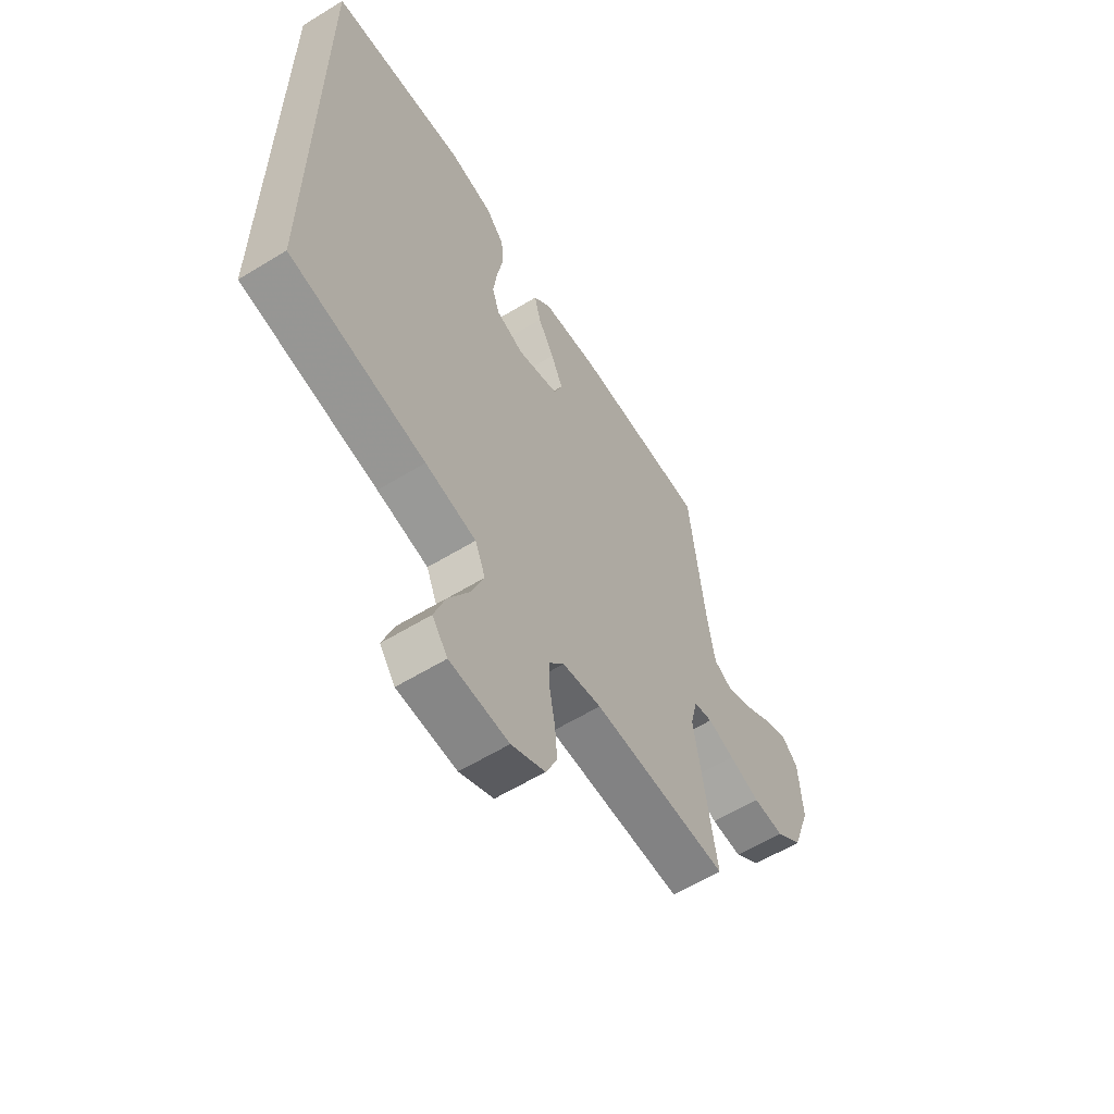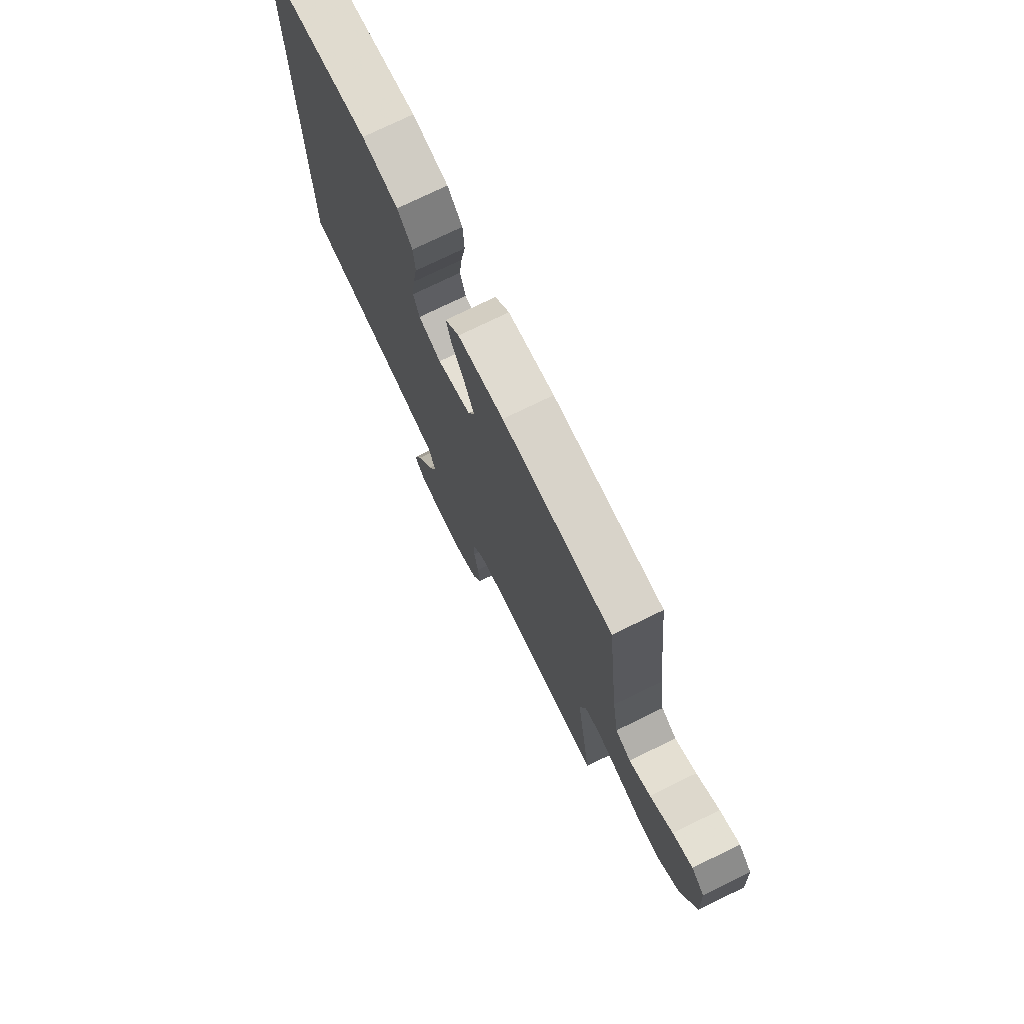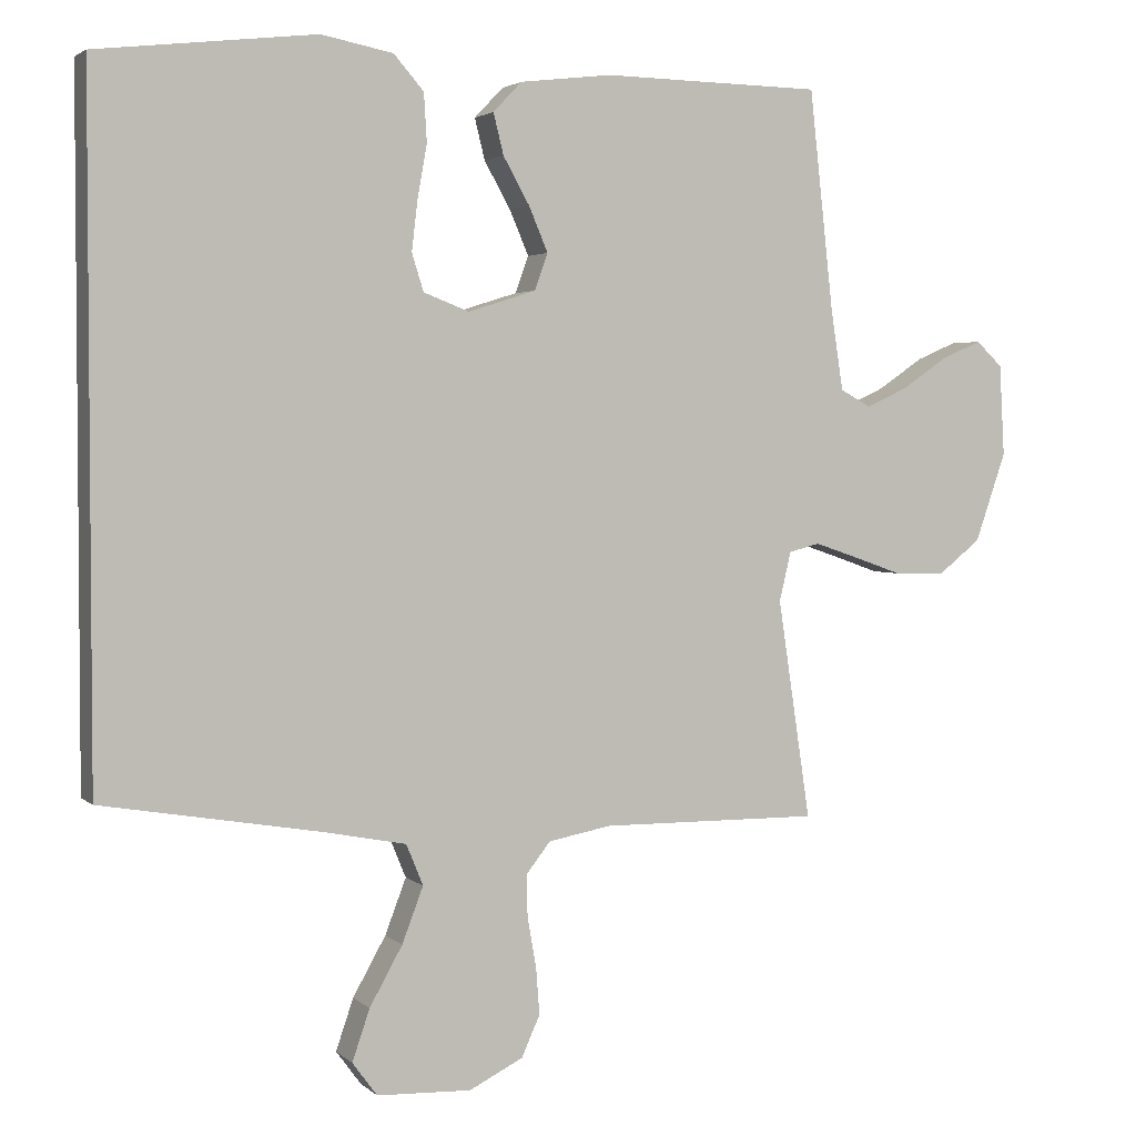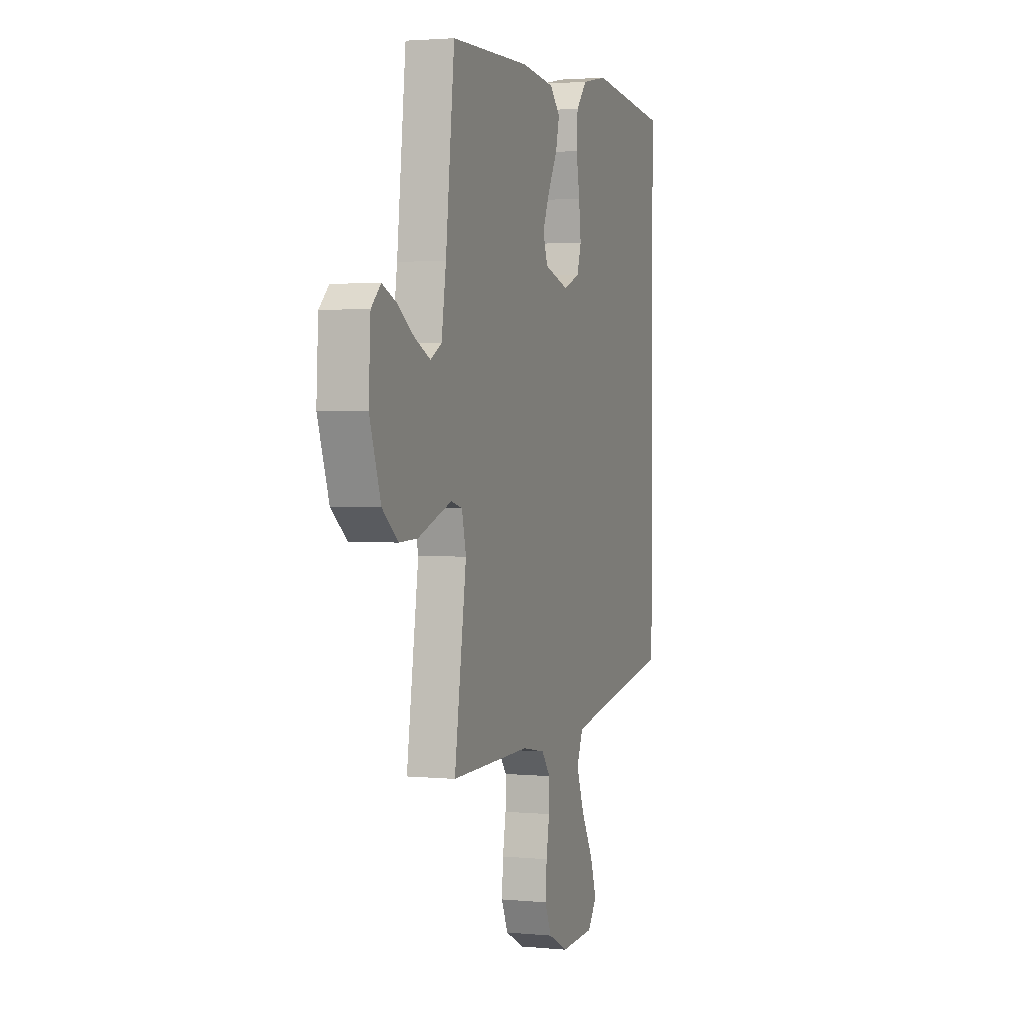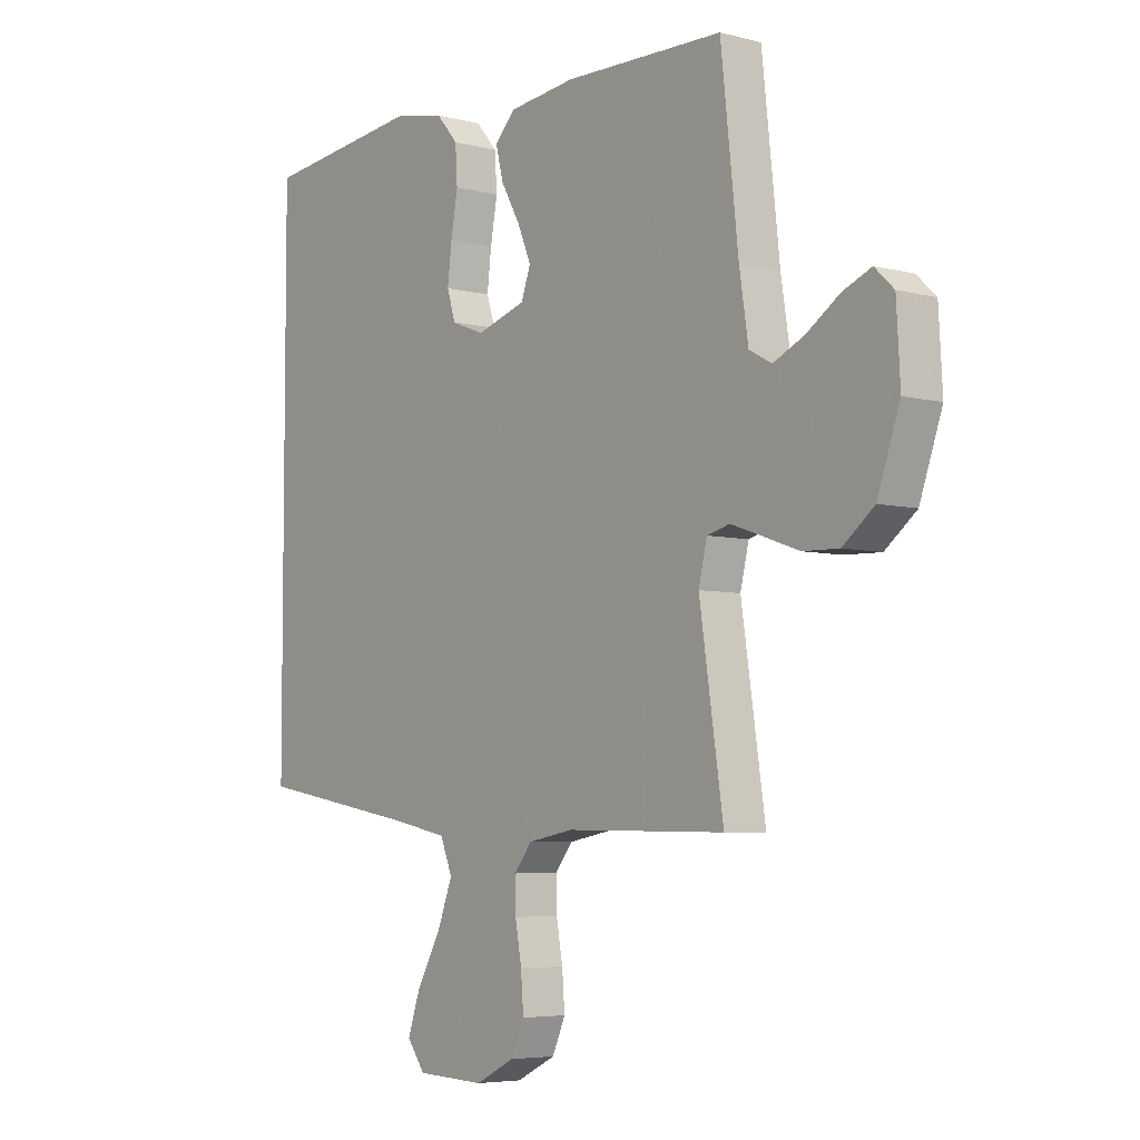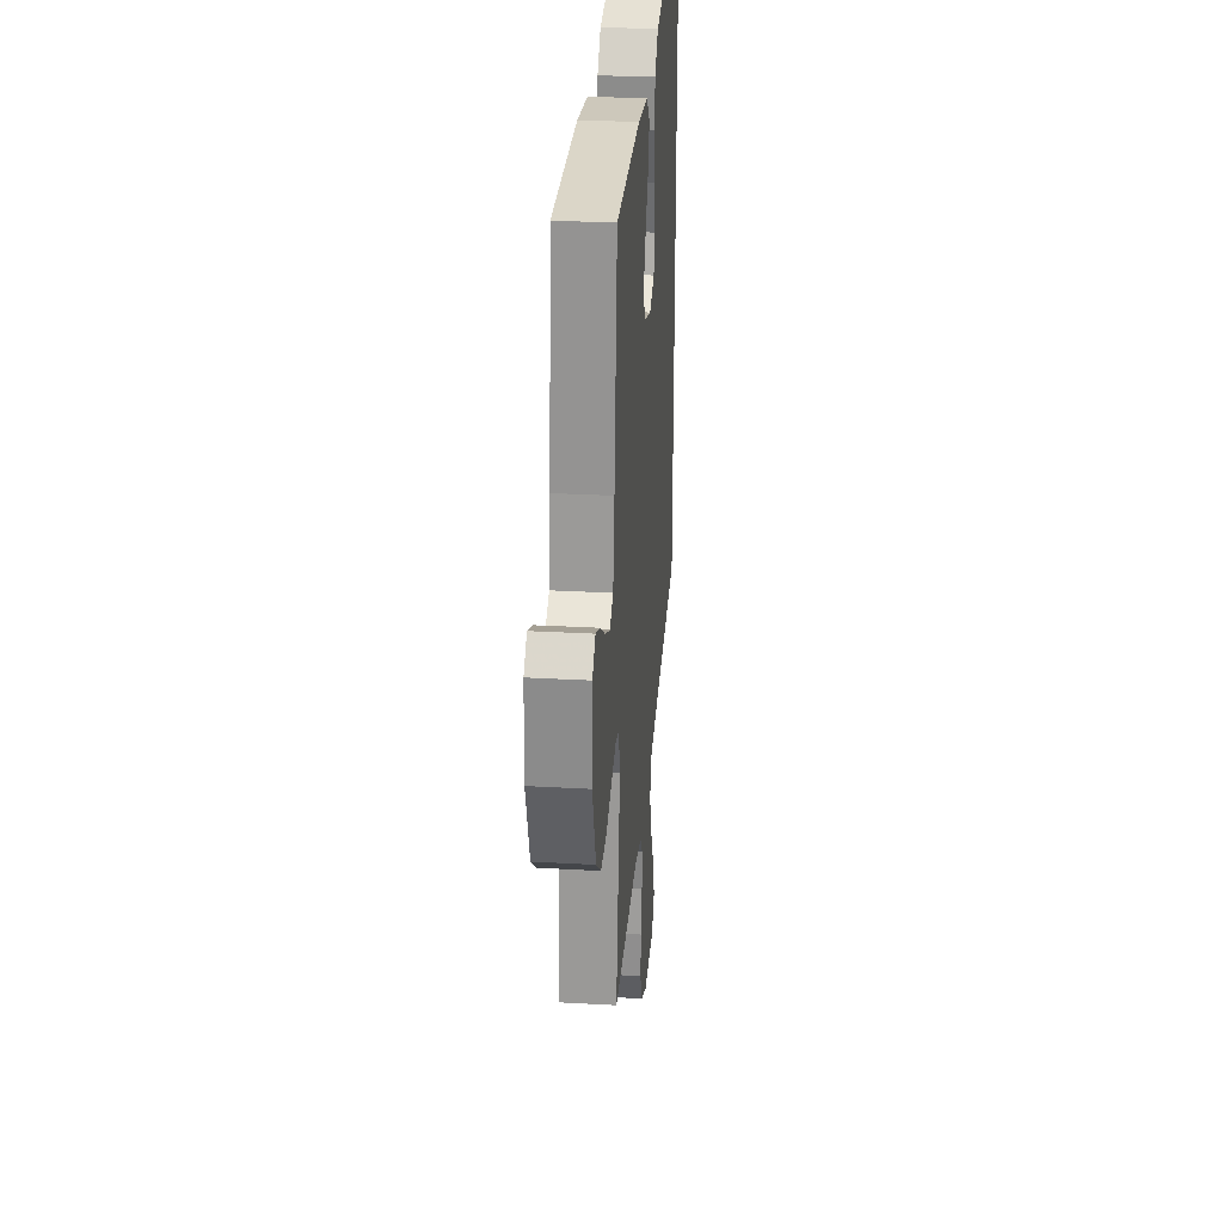
<metadata>
{"format":"obj","ext":"obj","renderer":"f3d","projection":"perspective","resolution":1024,"background":"white","views":[{"elev":-60.4,"azim":-58.0,"up":"+Z"},{"elev":75.1,"azim":64.0,"up":"+Z"},{"elev":2.9,"azim":-22.3,"up":"+Z"},{"elev":2.3,"azim":108.7,"up":"+Z"},{"elev":-5.4,"azim":51.4,"up":"+Z"},{"elev":28.7,"azim":94.8,"up":"+Z"}]}
</metadata>
<code>
v 0.5 0.07 0.5
v 0.533 0.07 0.2
v 0.55 0.07 0.09
v 0.592 0.07 0.067
v 0.65 0.07 0.094
v 0.712 0.07 0.136
v 0.766 0.07 0.159
v 0.802 0.07 0.125
v 0.809 0.07 0
v 0.767 0.07 -0.121
v 0.708 0.07 -0.168
v 0.64 0.07 -0.166
v 0.572 0.07 -0.142
v 0.513 0.07 -0.122
v 0.471 0.07 -0.133
v 0.455 0.07 -0.2
v 0.5 0.07 -0.5
v 0.2 0.07 -0.497
v 0.114 0.07 -0.513
v 0.081 0.07 -0.555
v 0.082 0.07 -0.613
v 0.094 0.07 -0.68
v 0.099 0.07 -0.745
v 0.074 0.07 -0.801
v 0 0.07 -0.838
v -0.129 0.07 -0.833
v -0.163 0.07 -0.787
v -0.139 0.07 -0.717
v -0.094 0.07 -0.637
v -0.065 0.07 -0.561
v -0.088 0.07 -0.505
v -0.2 0.07 -0.483
v -0.5 0.07 -0.432
v -0.5 0.07 0.502
v -0.2 0.07 0.537
v -0.102 0.07 0.518
v -0.061 0.07 0.471
v -0.057 0.07 0.405
v -0.07 0.07 0.332
v -0.078 0.07 0.264
v -0.062 0.07 0.213
v 0 0.07 0.189
v 0.093 0.07 0.218
v 0.111 0.07 0.268
v 0.085 0.07 0.329
v 0.049 0.07 0.393
v 0.035 0.07 0.449
v 0.074 0.07 0.49
v 0.2 0.07 0.505
v 0.5 0 0.5
v 0.533 0 0.2
v 0.55 0 0.09
v 0.592 0 0.067
v 0.65 0 0.094
v 0.712 0 0.136
v 0.766 0 0.159
v 0.802 0 0.125
v 0.809 0 0
v 0.767 0 -0.121
v 0.708 0 -0.168
v 0.64 0 -0.166
v 0.572 0 -0.142
v 0.513 0 -0.122
v 0.471 0 -0.133
v 0.455 0 -0.2
v 0.5 0 -0.5
v 0.2 0 -0.497
v 0.114 0 -0.513
v 0.081 0 -0.555
v 0.082 0 -0.613
v 0.094 0 -0.68
v 0.099 0 -0.745
v 0.074 0 -0.801
v 0 0 -0.838
v -0.129 0 -0.833
v -0.163 0 -0.787
v -0.139 0 -0.717
v -0.094 0 -0.637
v -0.065 0 -0.561
v -0.088 0 -0.505
v -0.2 0 -0.483
v -0.5 0 -0.432
v -0.5 0 0.502
v -0.2 0 0.537
v -0.102 0 0.518
v -0.061 0 0.471
v -0.057 0 0.405
v -0.07 0 0.332
v -0.078 0 0.264
v -0.062 0 0.213
v 0 0 0.189
v 0.093 0 0.218
v 0.111 0 0.268
v 0.085 0 0.329
v 0.049 0 0.393
v 0.035 0 0.449
v 0.074 0 0.49
v 0.2 0 0.505
f 48 49 1 2
f 45 46 47 48
f 44 45 48 2
f 43 44 2 3
f 42 43 3 4
f 36 37 38 39
f 36 39 40
f 35 36 40
f 32 33 34 35
f 31 32 35 40
f 30 31 40 41
f 26 27 28 29
f 26 29 30
f 25 26 30
f 21 22 23 24
f 20 21 24 25
f 16 17 18
f 15 16 18 19
f 10 11 12 13
f 10 13 14
f 9 10 14
f 8 9 14 15
f 5 6 7 8
f 4 5 8 15
f 25 30 41 42
f 20 25 42
f 19 20 42
f 4 15 19 42
f 51 50 98 97
f 97 96 95 94
f 51 97 94 93
f 52 51 93 92
f 53 52 92 91
f 88 87 86 85
f 89 88 85
f 89 85 84
f 84 83 82 81
f 89 84 81 80
f 90 89 80 79
f 78 77 76 75
f 79 78 75
f 79 75 74
f 73 72 71 70
f 74 73 70 69
f 67 66 65
f 68 67 65 64
f 62 61 60 59
f 63 62 59
f 63 59 58
f 64 63 58 57
f 57 56 55 54
f 64 57 54 53
f 91 90 79 74
f 91 74 69
f 91 69 68
f 91 68 64 53
f 1 50 51 2
f 2 51 52 3
f 3 52 53 4
f 4 53 54 5
f 5 54 55 6
f 6 55 56 7
f 7 56 57 8
f 8 57 58 9
f 9 58 59 10
f 10 59 60 11
f 11 60 61 12
f 12 61 62 13
f 13 62 63 14
f 14 63 64 15
f 15 64 65 16
f 16 65 66 17
f 17 66 67 18
f 18 67 68 19
f 19 68 69 20
f 20 69 70 21
f 21 70 71 22
f 22 71 72 23
f 23 72 73 24
f 24 73 74 25
f 25 74 75 26
f 26 75 76 27
f 27 76 77 28
f 28 77 78 29
f 29 78 79 30
f 30 79 80 31
f 31 80 81 32
f 32 81 82 33
f 33 82 83 34
f 34 83 84 35
f 35 84 85 36
f 36 85 86 37
f 37 86 87 38
f 38 87 88 39
f 39 88 89 40
f 40 89 90 41
f 41 90 91 42
f 42 91 92 43
f 43 92 93 44
f 44 93 94 45
f 45 94 95 46
f 46 95 96 47
f 47 96 97 48
f 48 97 98 49
f 49 98 50 1

</code>
